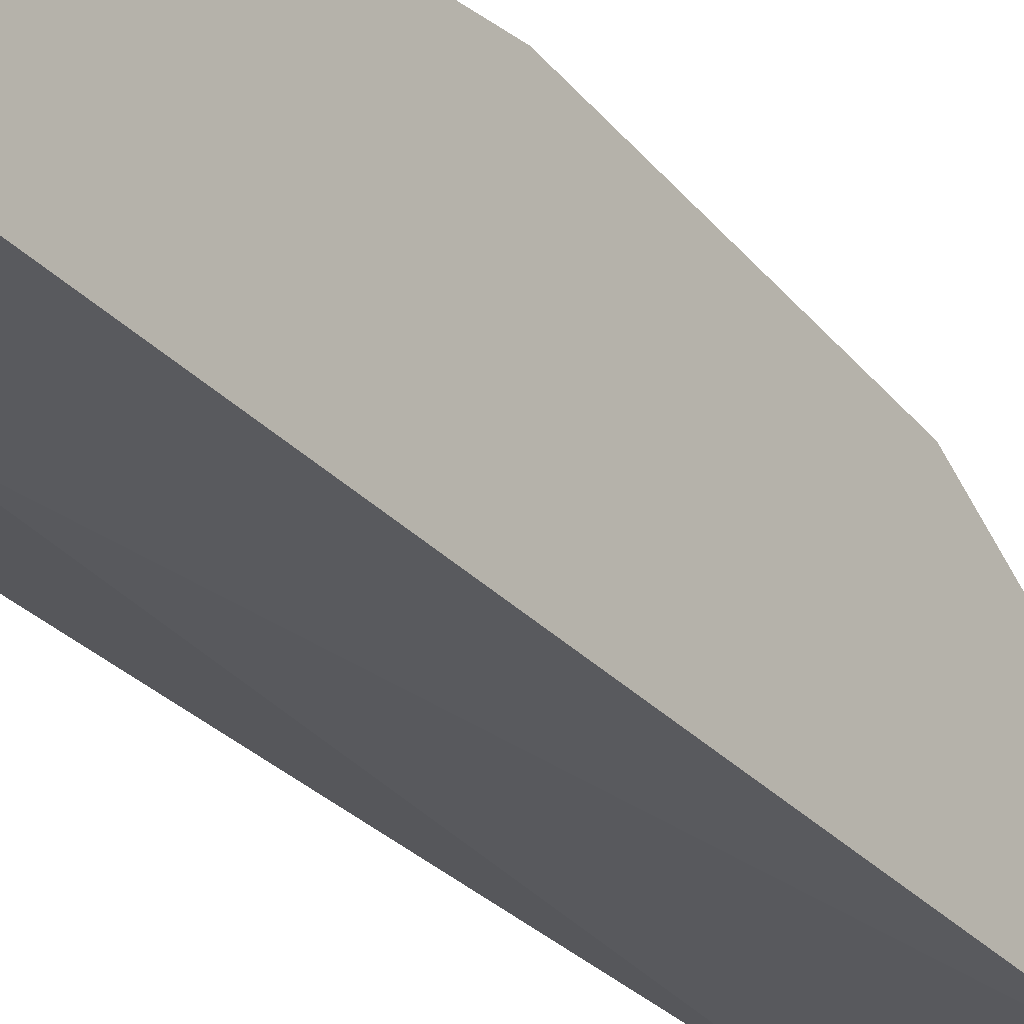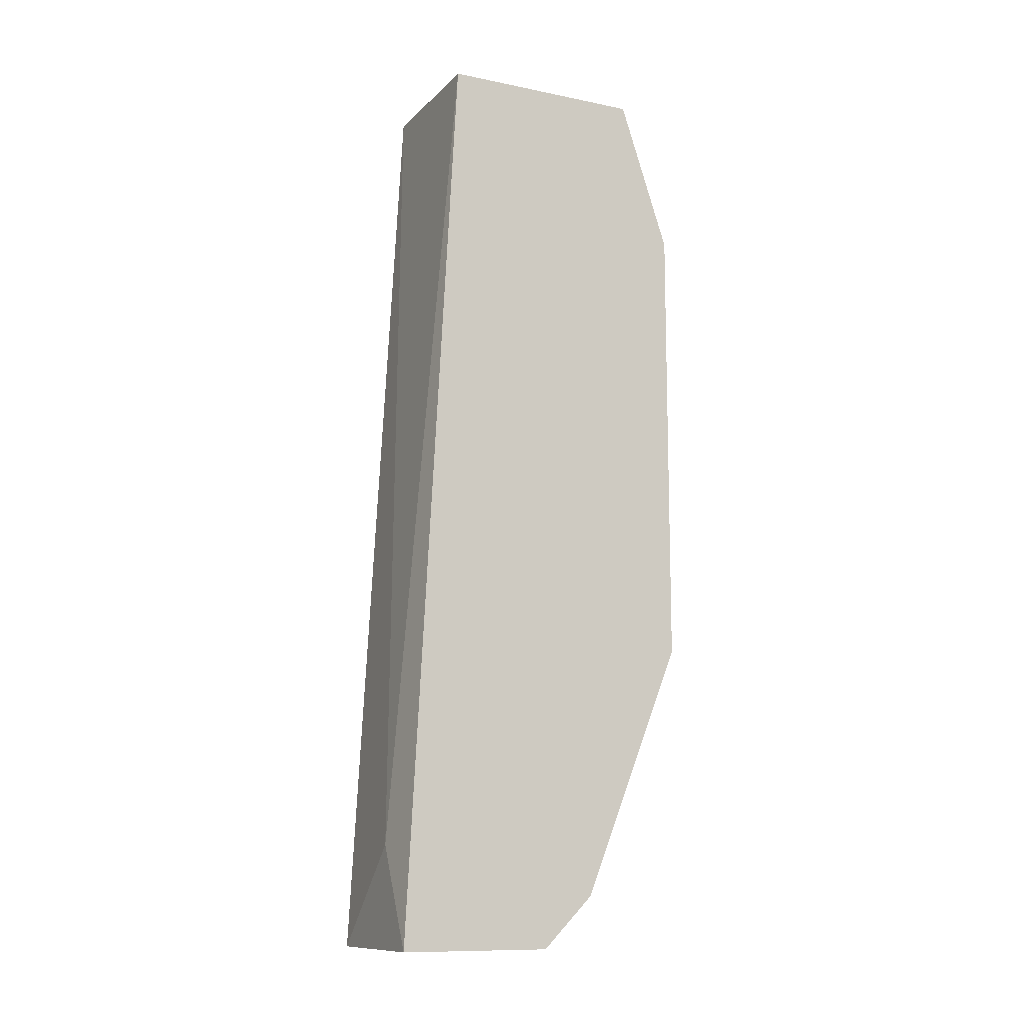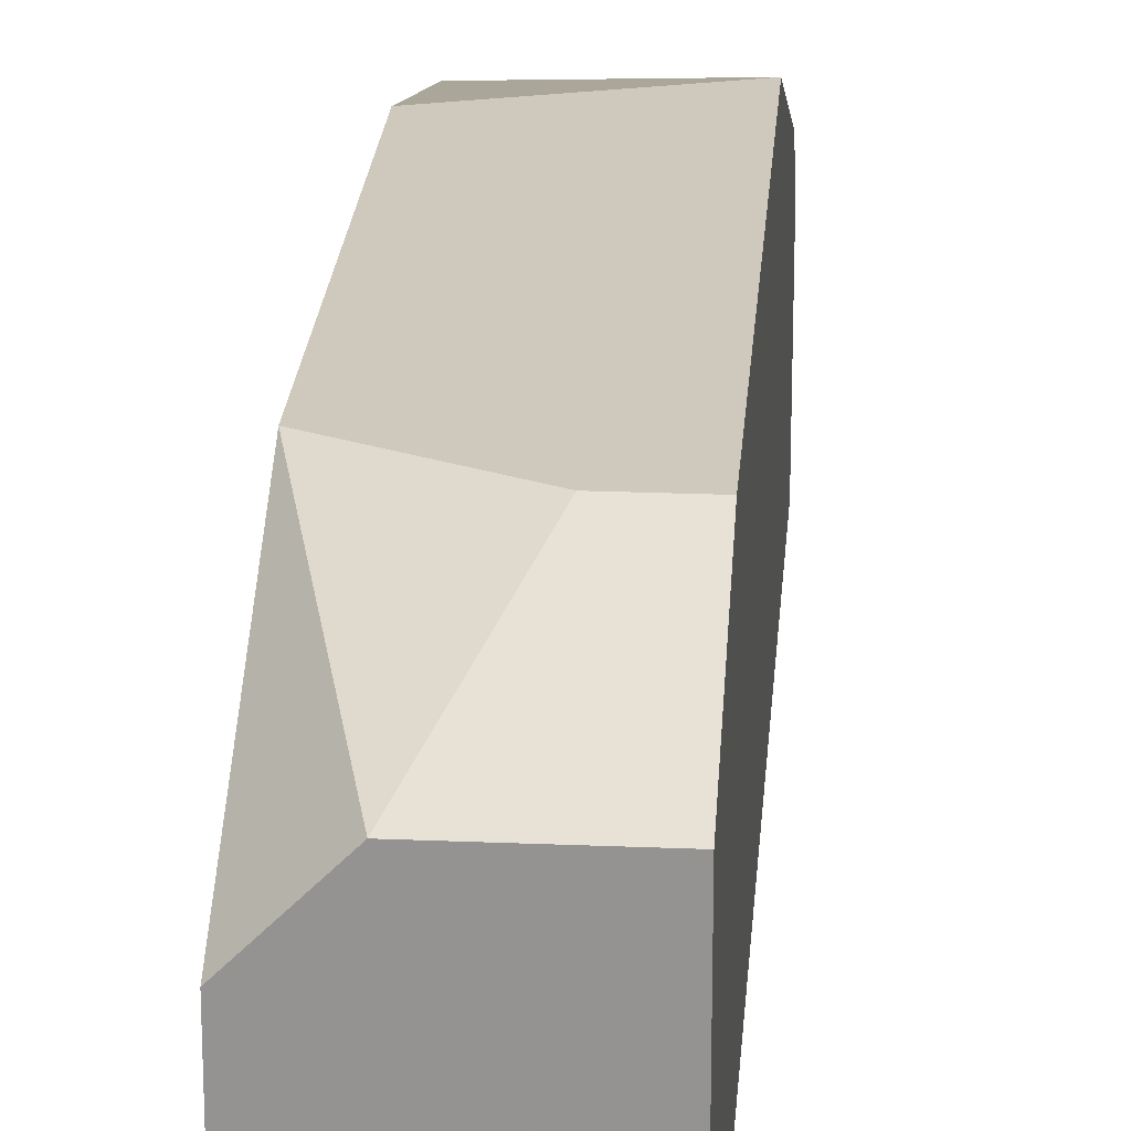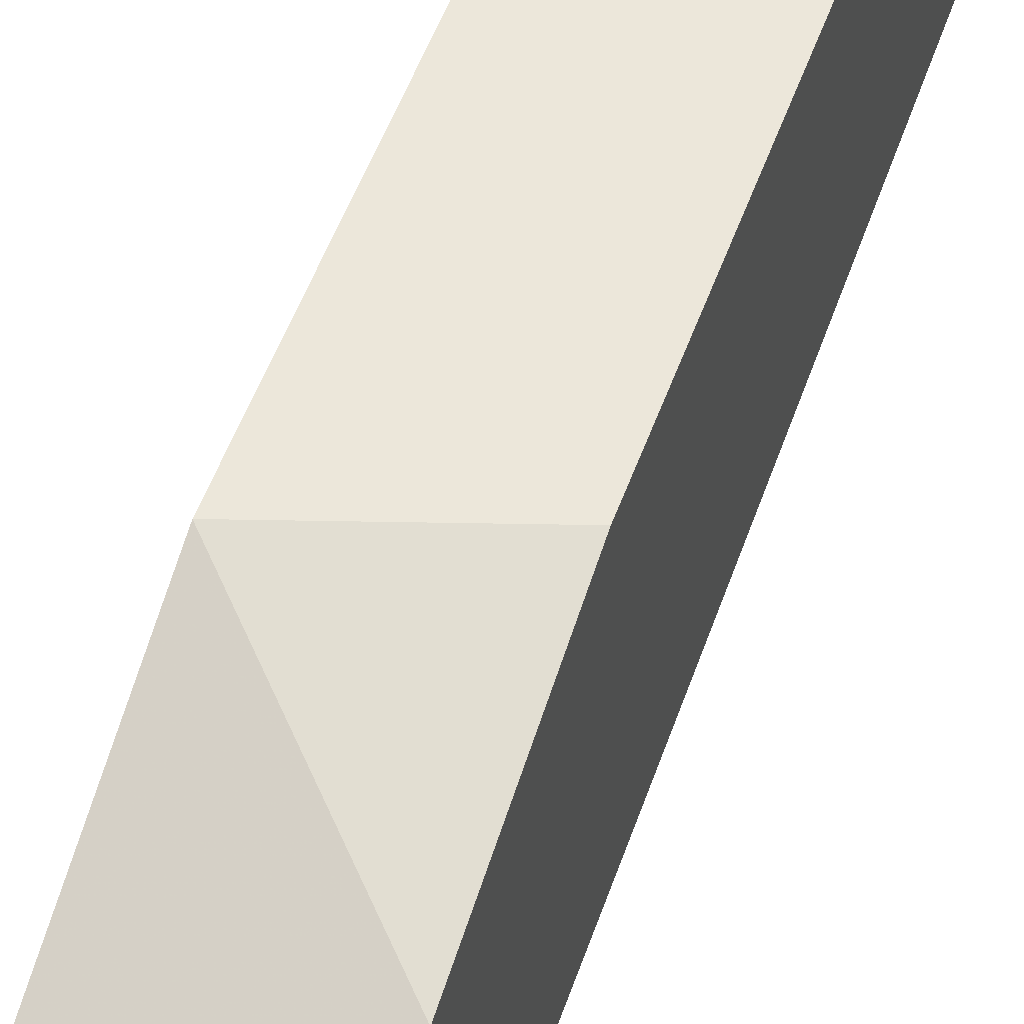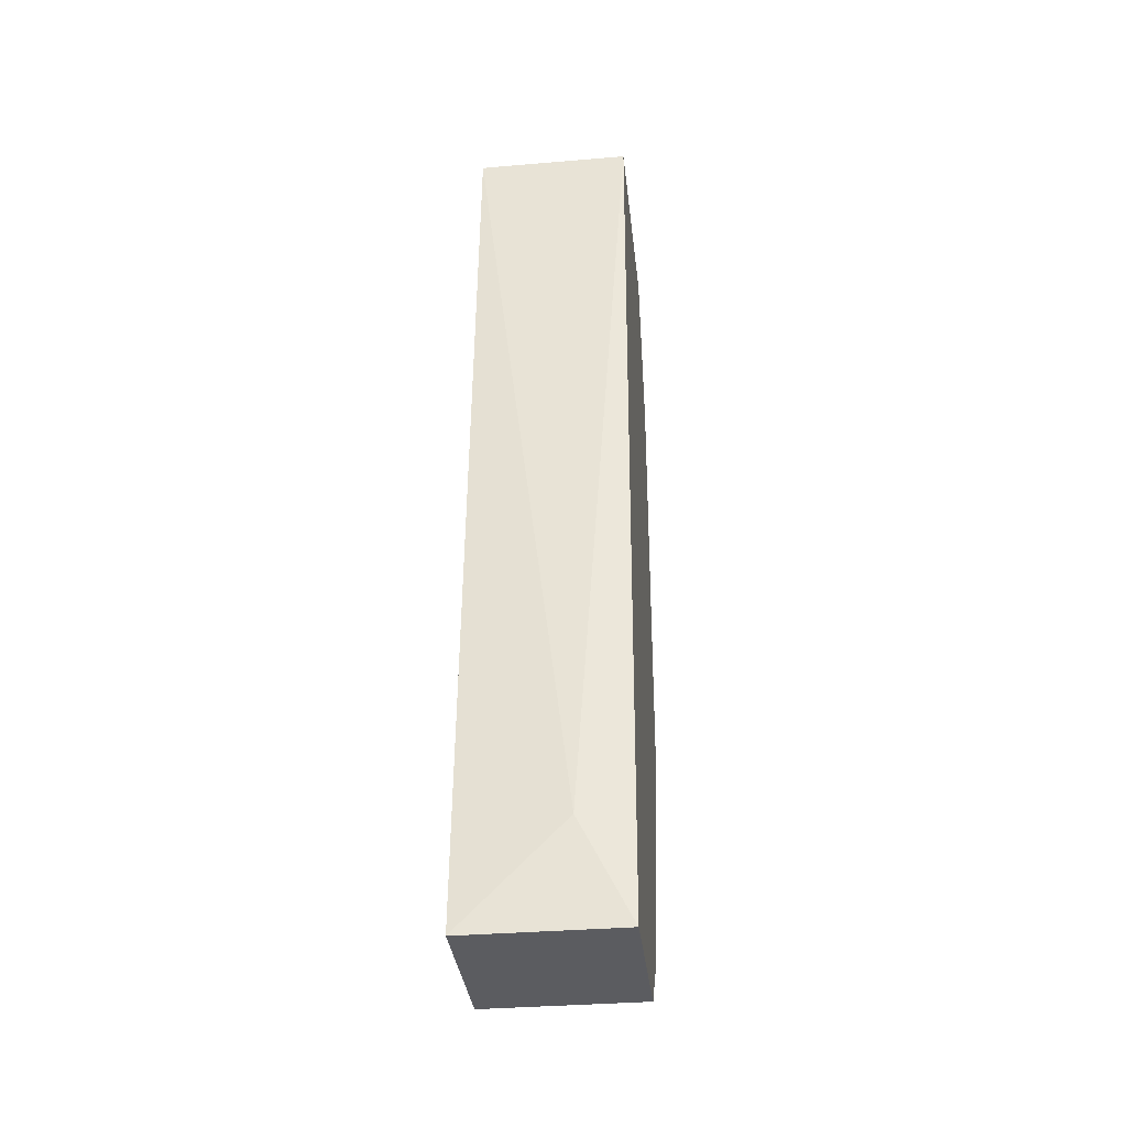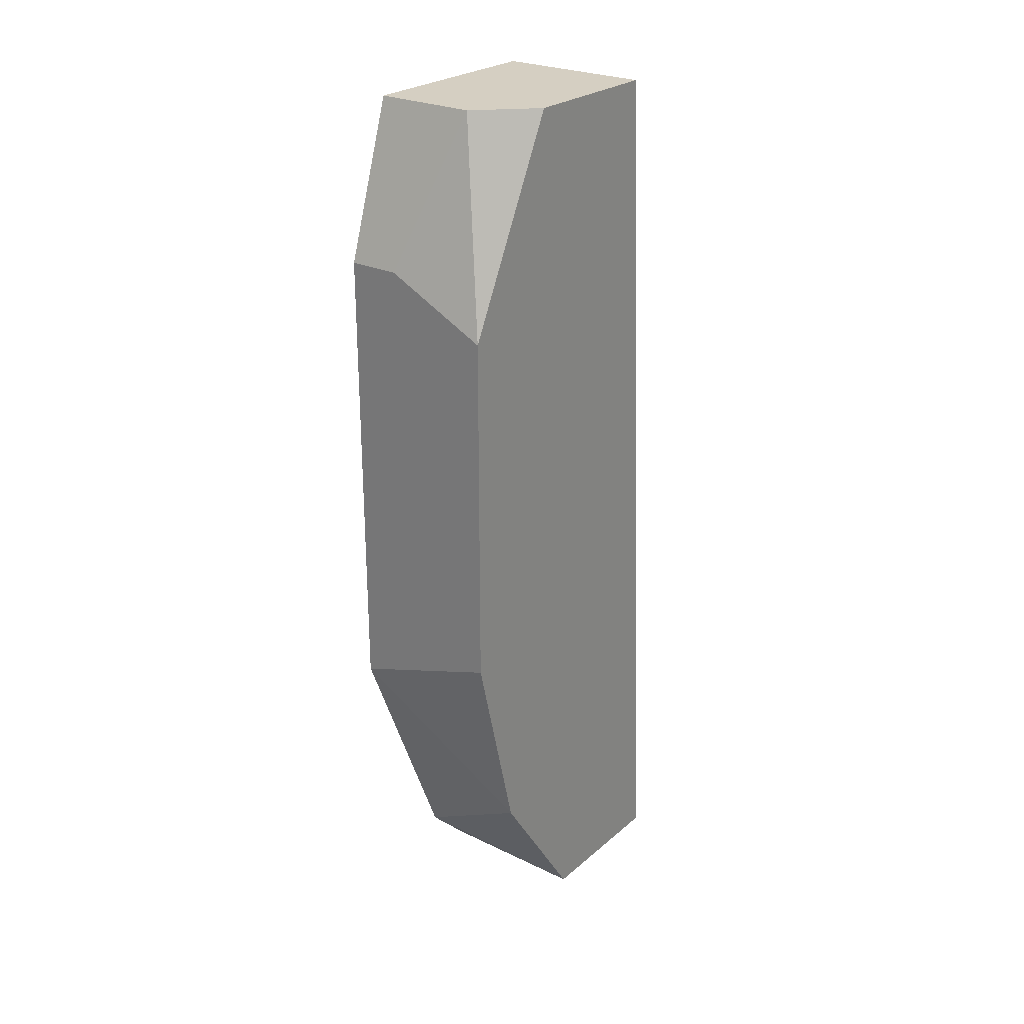
<metadata>
{"format":"obj","ext":"obj","renderer":"f3d","projection":"perspective","resolution":1024,"background":"white","views":[{"elev":-33.3,"azim":-146.6,"up":"+Y"},{"elev":-11.6,"azim":64.0,"up":"+Z"},{"elev":22.5,"azim":4.1,"up":"+Y"},{"elev":53.0,"azim":-160.5,"up":"+Y"},{"elev":-34.9,"azim":6.4,"up":"+Z"},{"elev":25.9,"azim":-142.6,"up":"+Z"}]}
</metadata>
<code>
v -0.001367 0.04082 -0.01494
v -0.001367 0.03252 0.01622
v -0.001367 0.03667 -0.02117
v -0.001367 0.03875 0.01622
v -0.001367 0.0429 0.007911
v -0.001367 0.0429 -0.006628
v -0.001367 0.03044 -0.02117
v 0.004865 0.04082 0.01622
v 0.004865 0.03252 0.01622
v 0.004865 0.03667 -0.02117
v 0.004865 0.03875 -0.01909
v 0.004865 0.0429 0.00999
v 0.004865 0.0429 -0.008703
v 0.004865 0.03044 -0.02117
v 0.002787 0.0429 0.00999
v 0.002787 0.03044 -0.01701
v 0.000711 0.04082 0.01622
f 8 13 12
f 7 3 14
f 3 7 2
f 9 14 13
f 3 2 5
f 15 13 5
f 2 9 8
f 9 13 8
f 3 5 6
f 5 13 6
f 13 14 11
f 5 2 4
f 2 8 4
f 3 6 1
f 6 13 1
f 11 3 1
f 13 11 1
f 7 14 16
f 2 7 16
f 14 9 16
f 9 2 16
f 15 5 17
f 8 15 17
f 5 4 17
f 4 8 17
f 14 3 10
f 3 11 10
f 11 14 10
f 13 15 12
f 15 8 12

</code>
